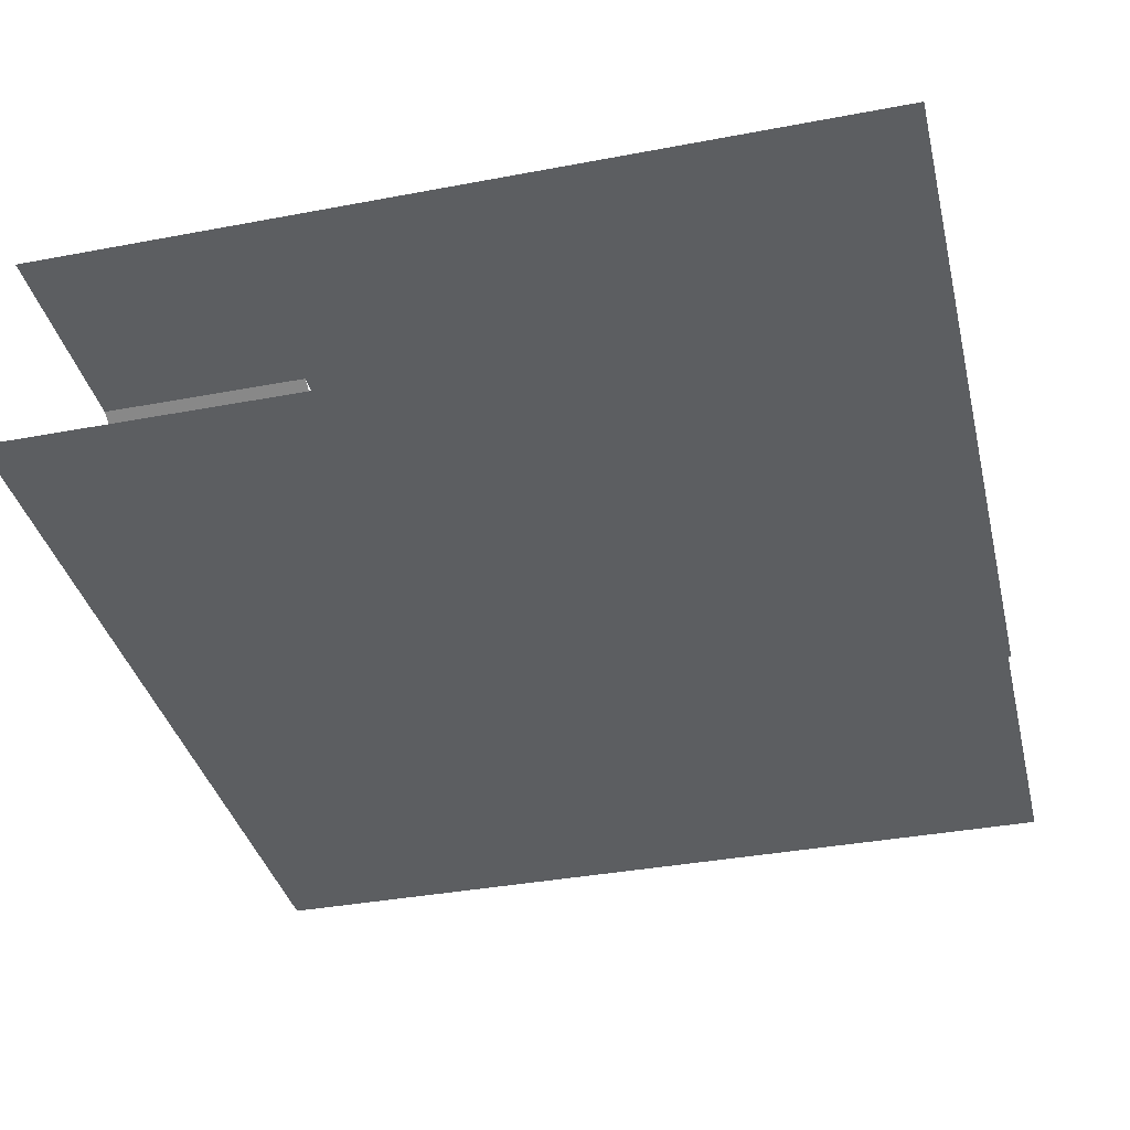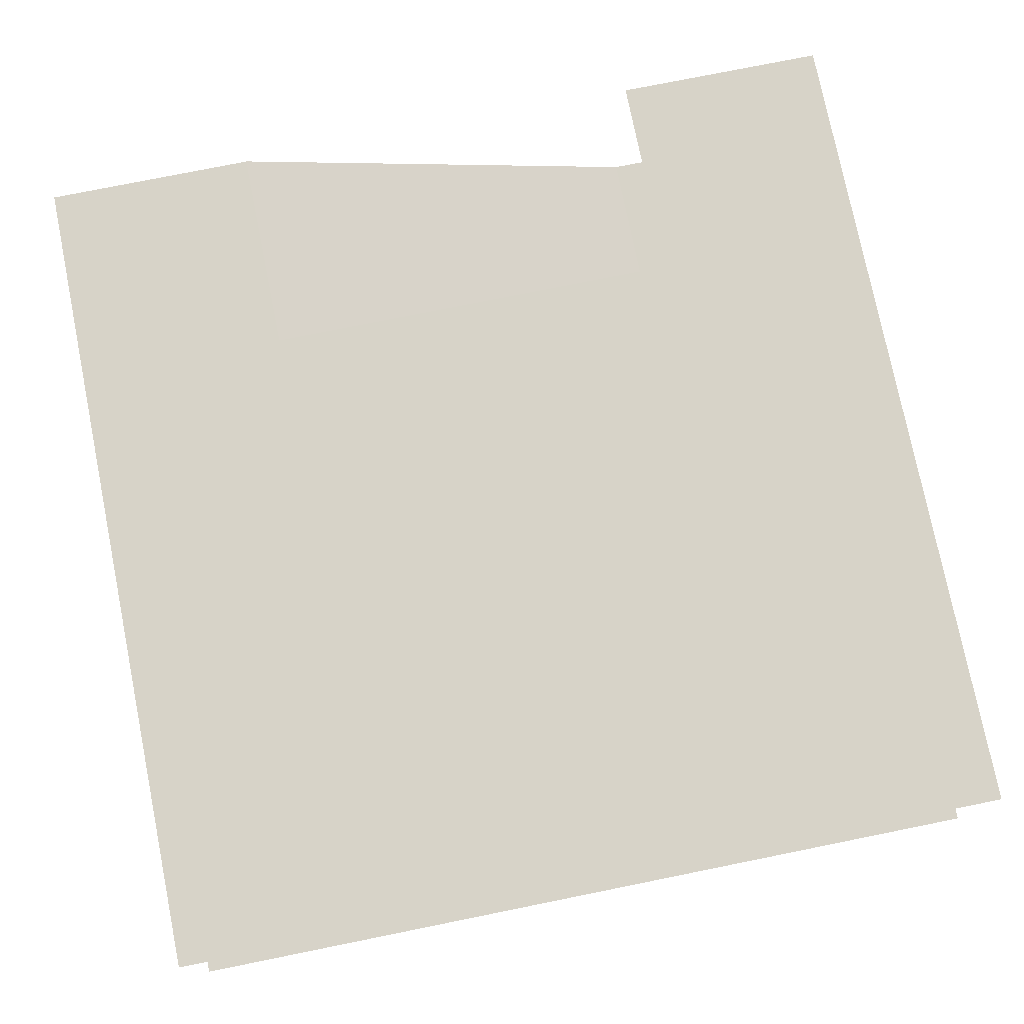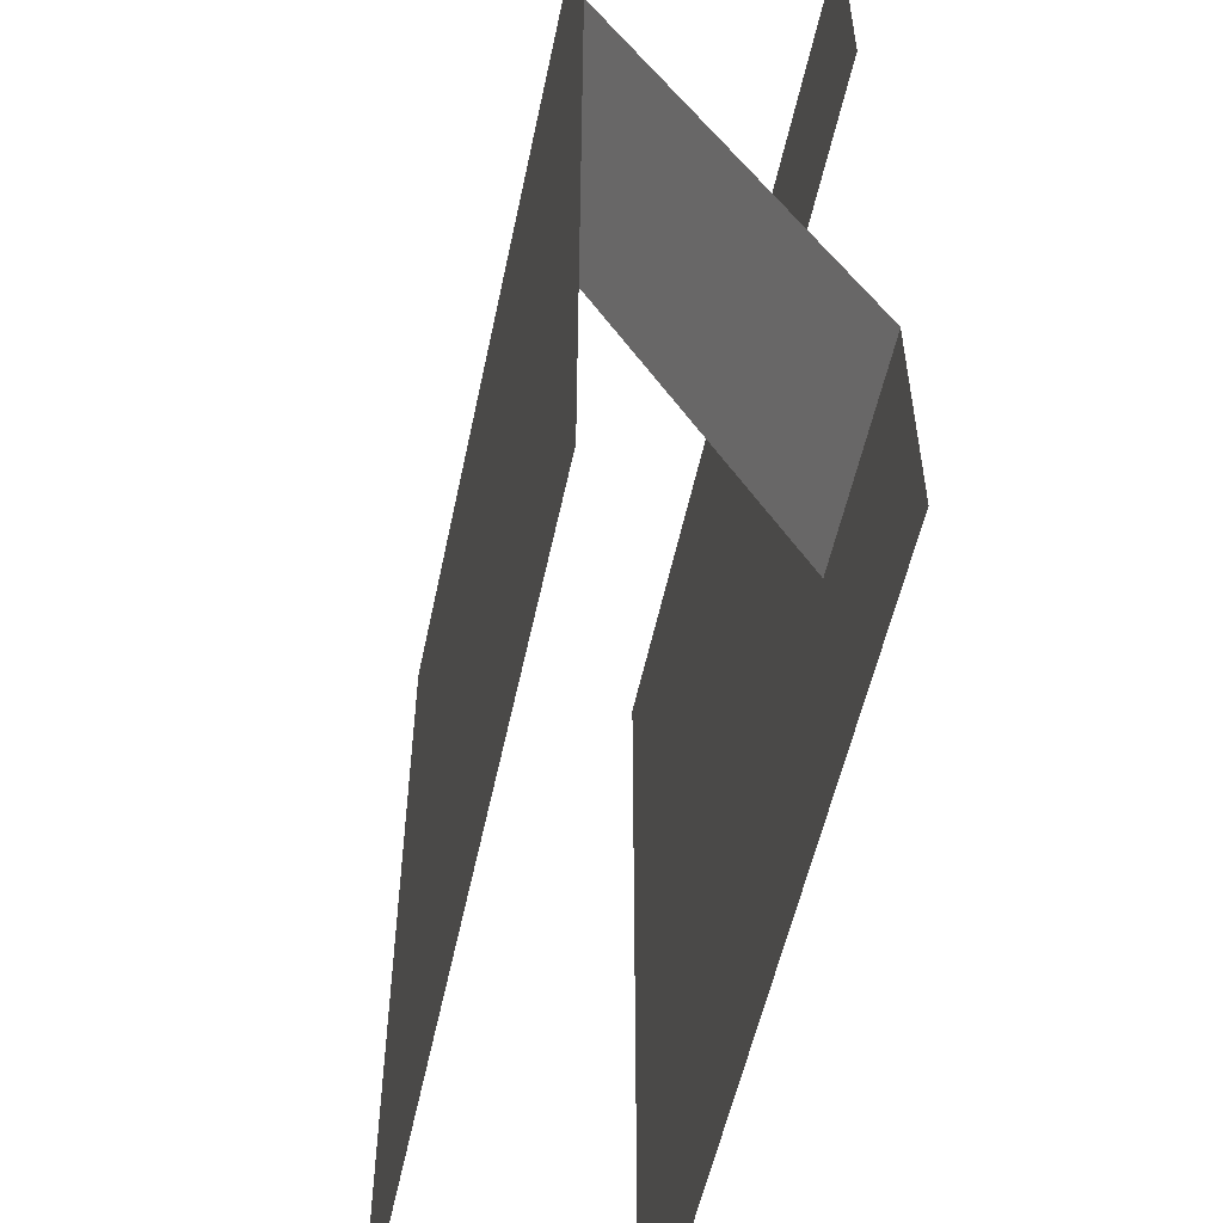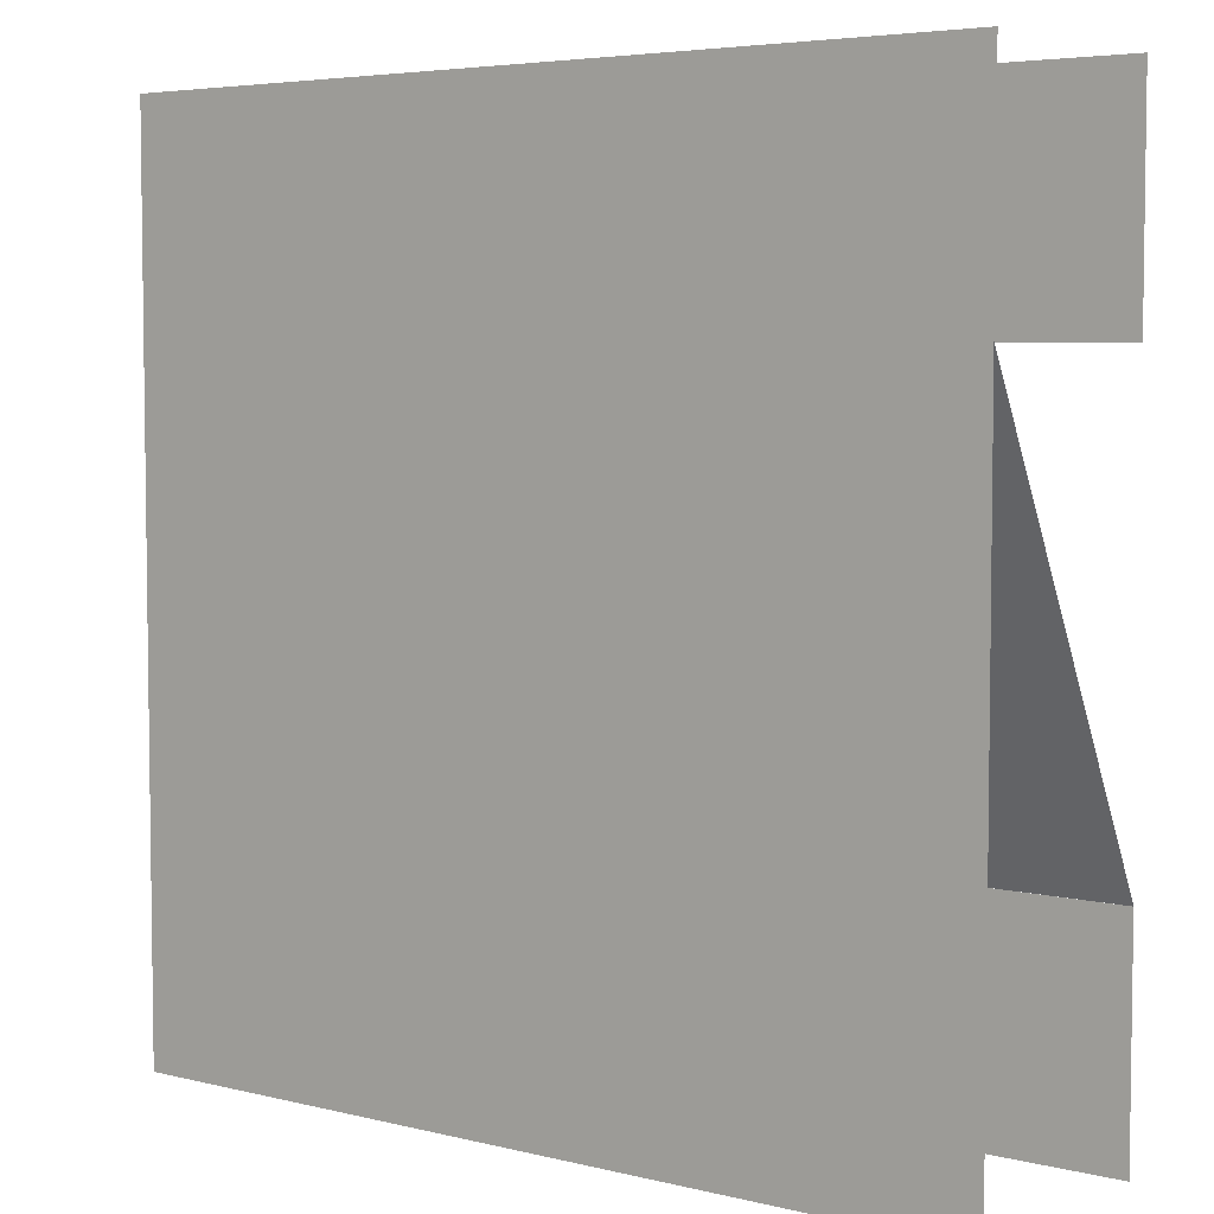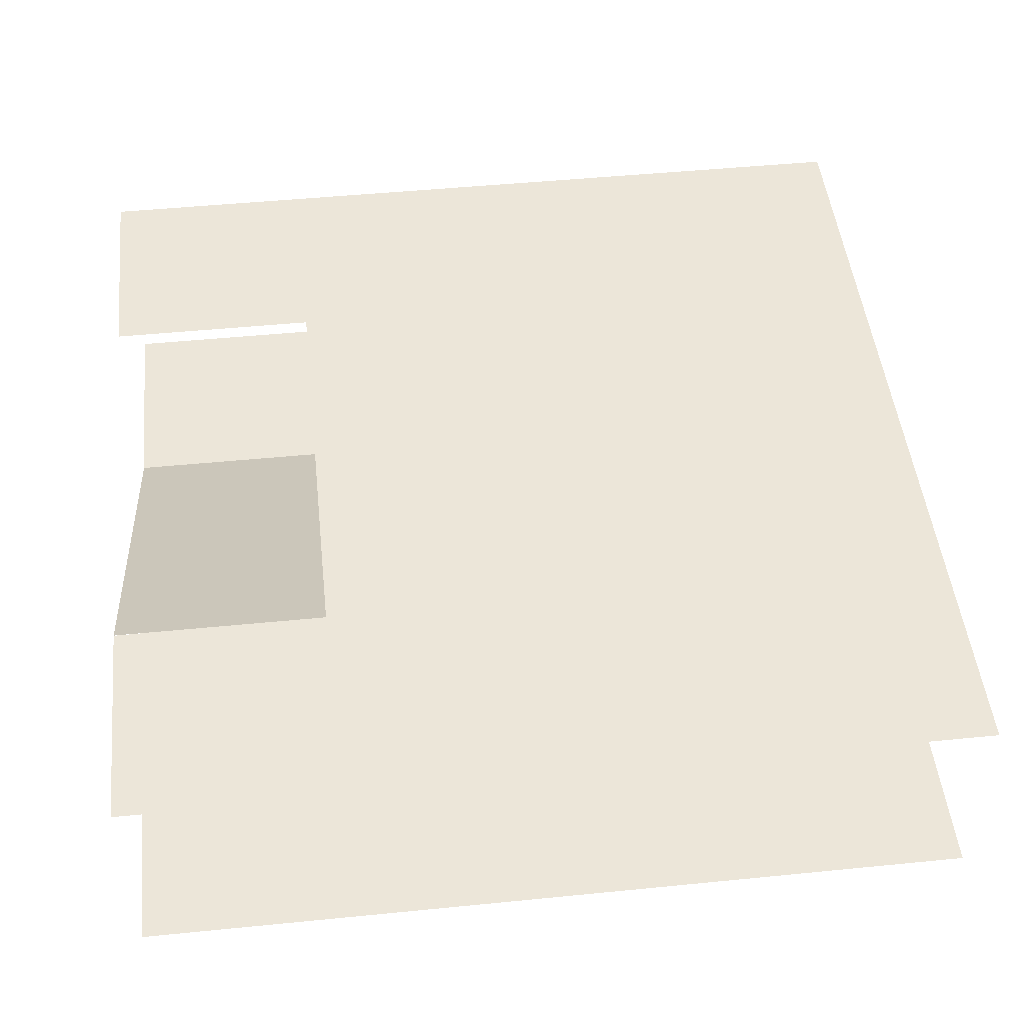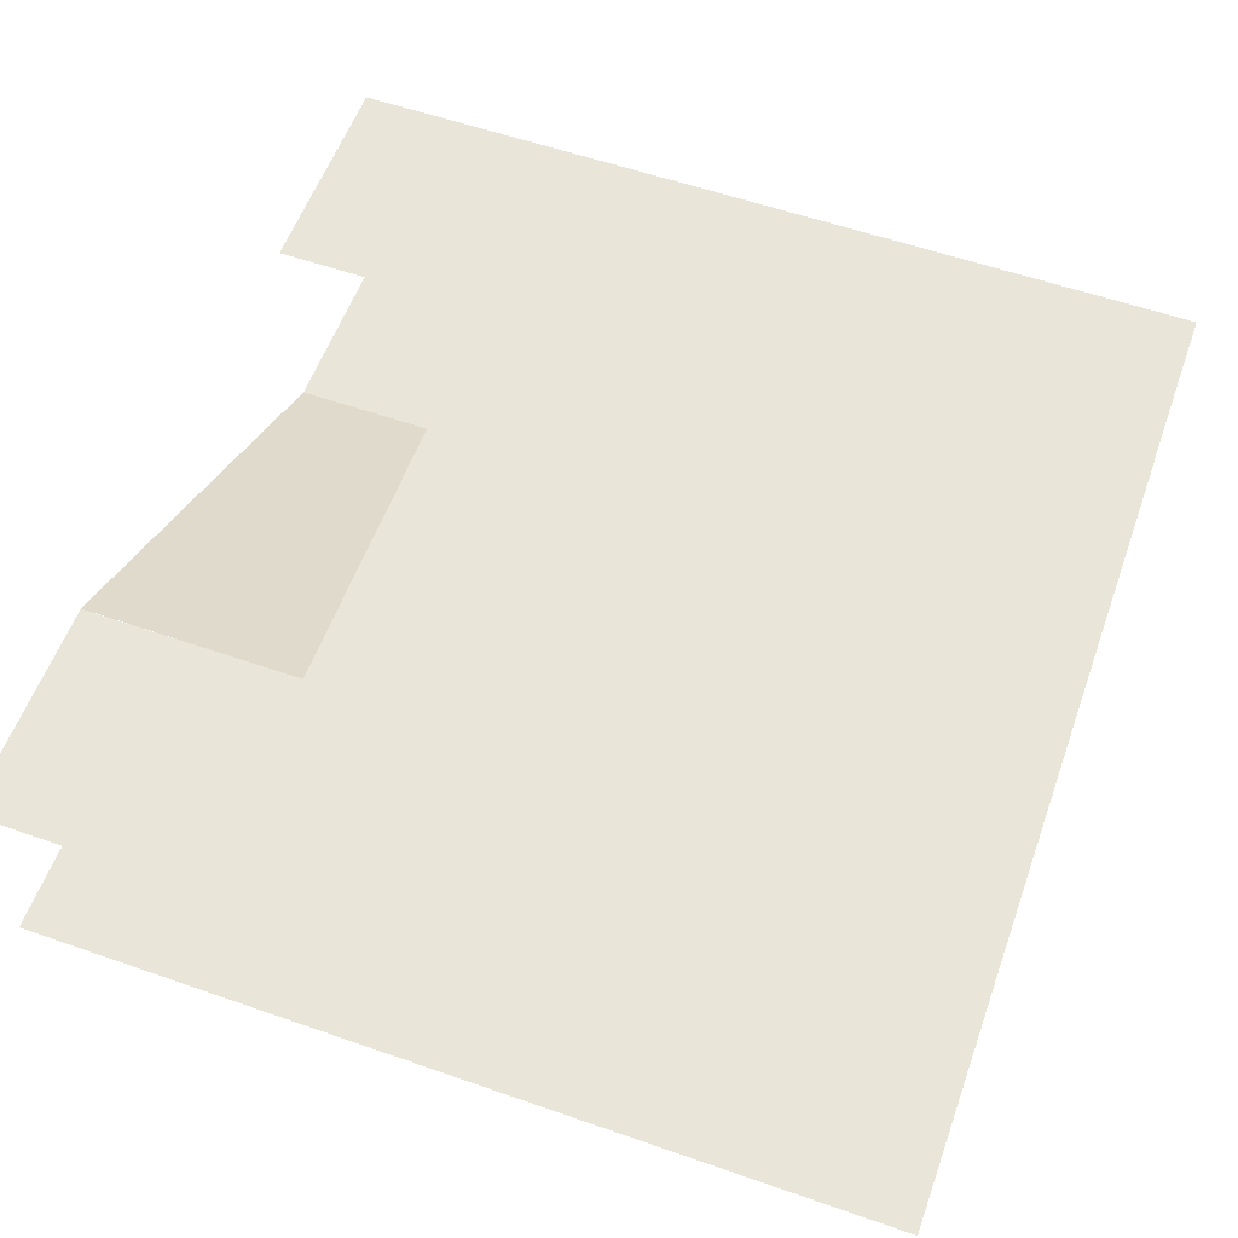
<metadata>
{"format":"obj","ext":"obj","renderer":"f3d","projection":"perspective","resolution":1024,"background":"white","views":[{"elev":-37.3,"azim":-166.4,"up":"+Y"},{"elev":76.7,"azim":-101.4,"up":"+Y"},{"elev":-54.0,"azim":78.2,"up":"+Z"},{"elev":5.0,"azim":37.7,"up":"+Z"},{"elev":48.9,"azim":173.7,"up":"+Y"},{"elev":57.9,"azim":-160.2,"up":"+Y"}]}
</metadata>
<code>
v  4.936 2.581 -0.0449
v  4.936 0 4.969
v  9.88 0 4.969
v  9.88 2.581 -0.0449
v  4.936 5.157 -5.059
v  9.88 5.157 -5.059
v  -9.896 0 4.969
v  -9.896 0 9.983
v  -4.952 0 9.983
v  -4.952 0 4.969
v  -0.0079 0 9.983
v  -0.0079 0 4.969
v  4.936 0 9.983
v  9.88 0 9.983
v  -9.896 0 -0.0449
v  -4.952 0 -0.0449
v  -0.0079 0 -0.0449
v  4.936 0 -0.0449
v  9.88 0 -0.0449
v  -9.896 0 -5.059
v  -4.952 0 -5.059
v  -0.0079 0 -5.059
v  4.936 0 -5.059
v  9.88 0 -5.059
v  -9.896 0 -10.07
v  -4.952 0 -10.07
v  -0.0079 0 -10.07
v  4.936 0 -10.07
v  9.88 0 -10.07
v  -9.896 5.149 4.969
v  -9.896 5.149 9.983
v  -4.952 5.149 9.983
v  -4.952 5.149 4.969
v  -0.0079 5.149 9.983
v  -0.0079 5.149 4.969
v  4.936 5.149 9.983
v  4.936 5.149 4.969
v  9.88 5.149 9.983
v  9.88 5.149 4.969
v  -9.896 5.149 -0.0449
v  -4.952 5.149 -0.0449
v  -0.0079 5.149 -0.0449
v  4.936 5.149 -0.0449
v  -9.896 5.149 -5.059
v  -4.952 5.149 -5.059
v  -0.0079 5.149 -5.059
v  4.936 5.149 -5.059
v  -9.896 5.149 -10.07
v  -4.952 5.149 -10.07
v  -0.0079 5.149 -10.07
v  4.936 5.149 -10.07
v  9.88 5.149 -5.059
v  9.88 5.149 -10.07
g Plane003
f 1 2 3 4
f 5 1 4 6
f 7 8 9 10
f 10 9 11 12
f 12 11 13 2
f 2 13 14 3
f 15 7 10 16
f 16 10 12 17
f 17 12 2 18
f 18 2 3 19
f 20 15 16 21
f 21 16 17 22
f 22 17 18 23
f 23 18 19 24
f 25 20 21 26
f 26 21 22 27
f 27 22 23 28
f 28 23 24 29
f 30 31 32 33
f 33 32 34 35
f 35 34 36 37
f 37 36 38 39
f 40 30 33 41
f 41 33 35 42
f 42 35 37 43
f 44 40 41 45
f 45 41 42 46
f 46 42 43 47
f 48 44 45 49
f 49 45 46 50
f 50 46 47 51
f 51 47 52 53

</code>
